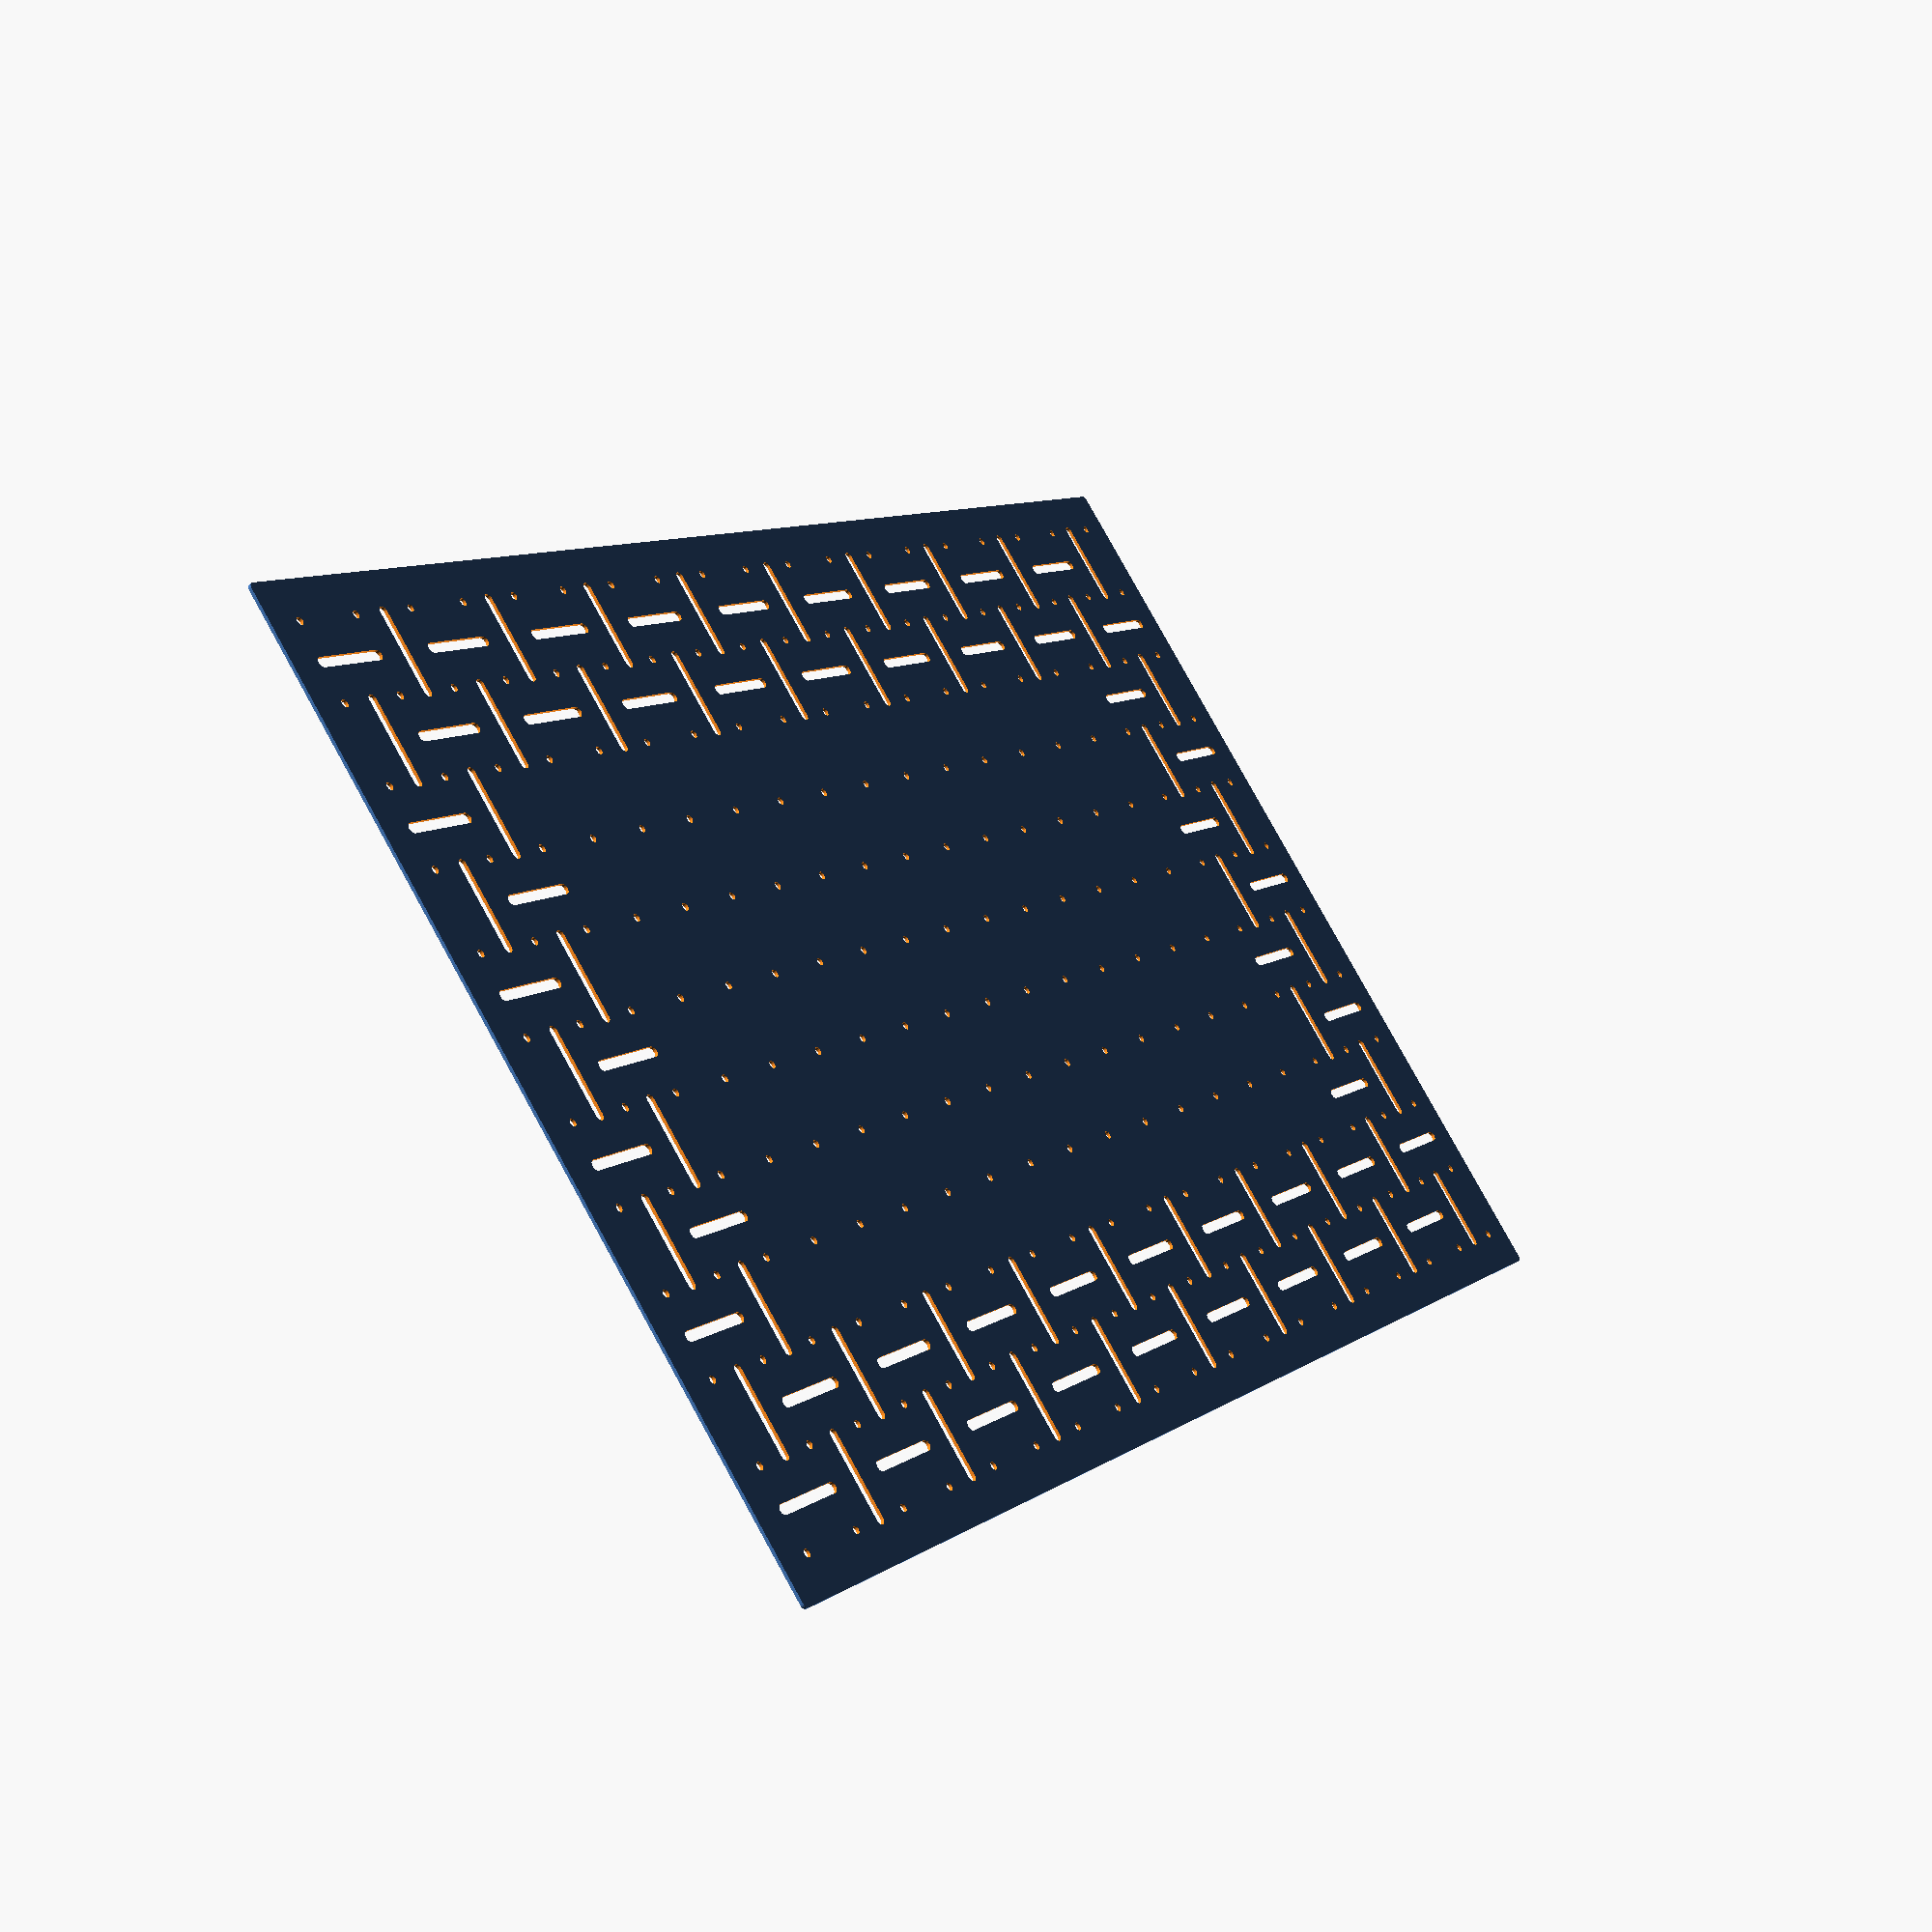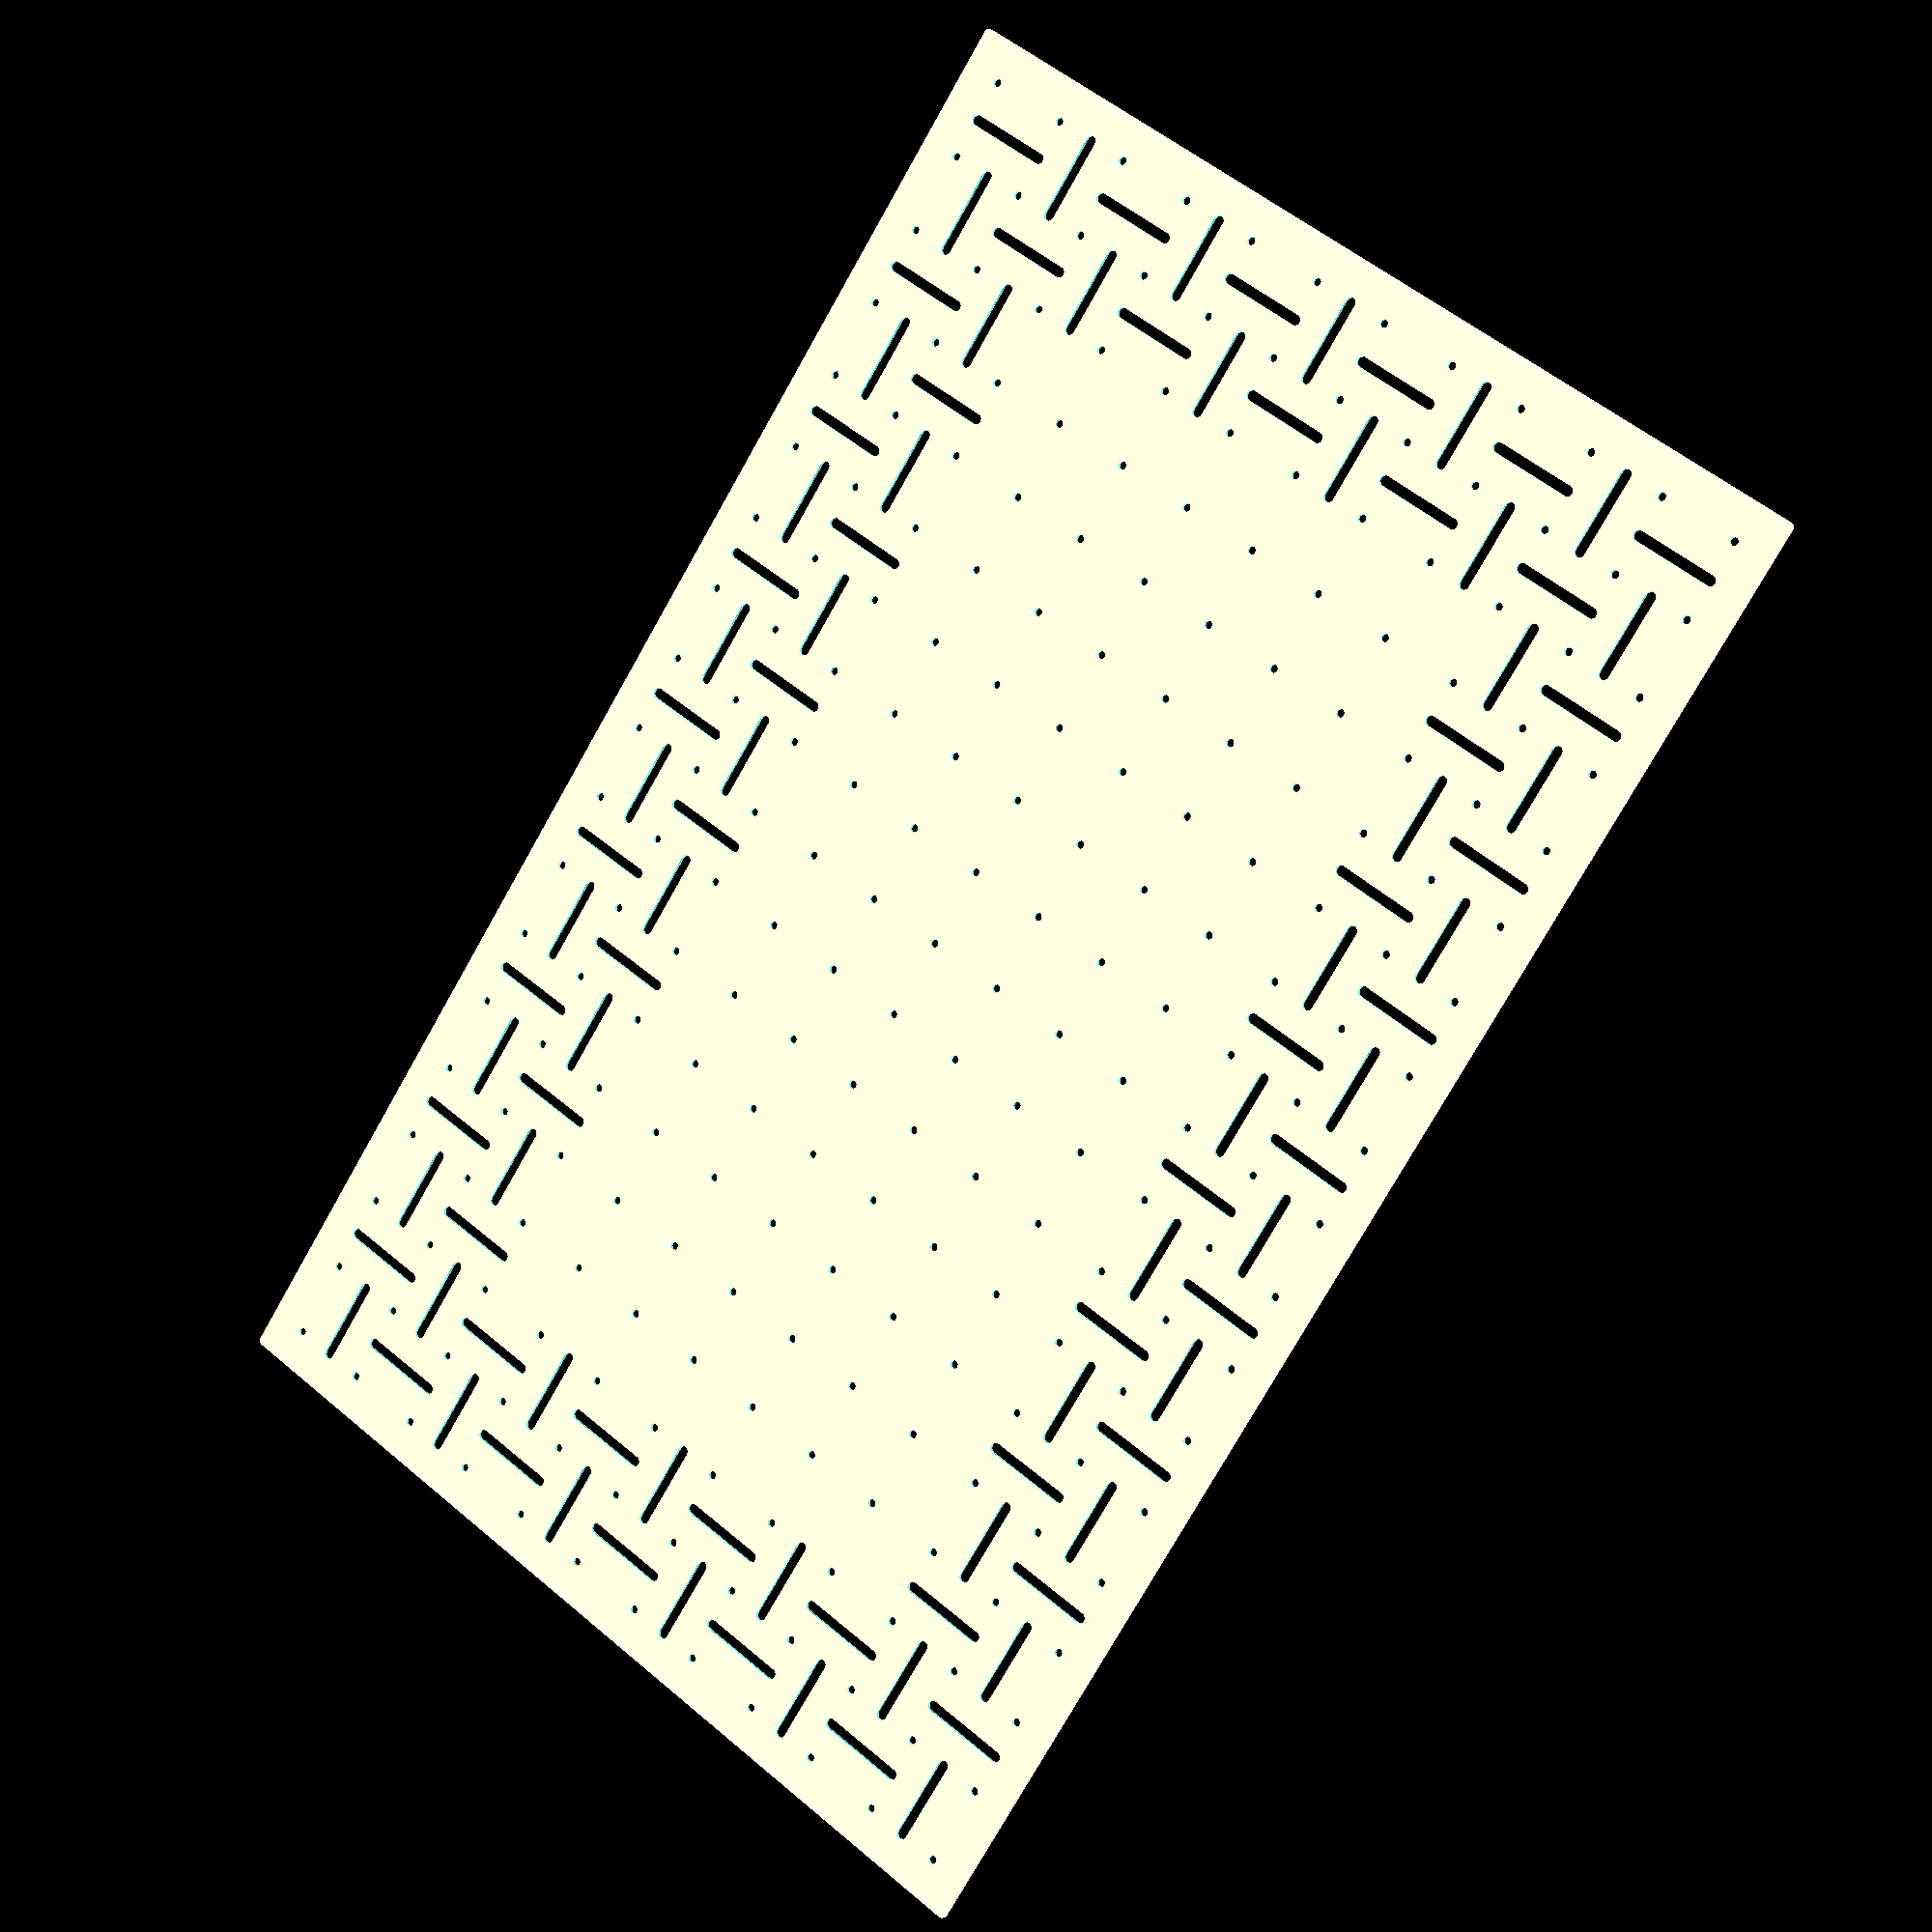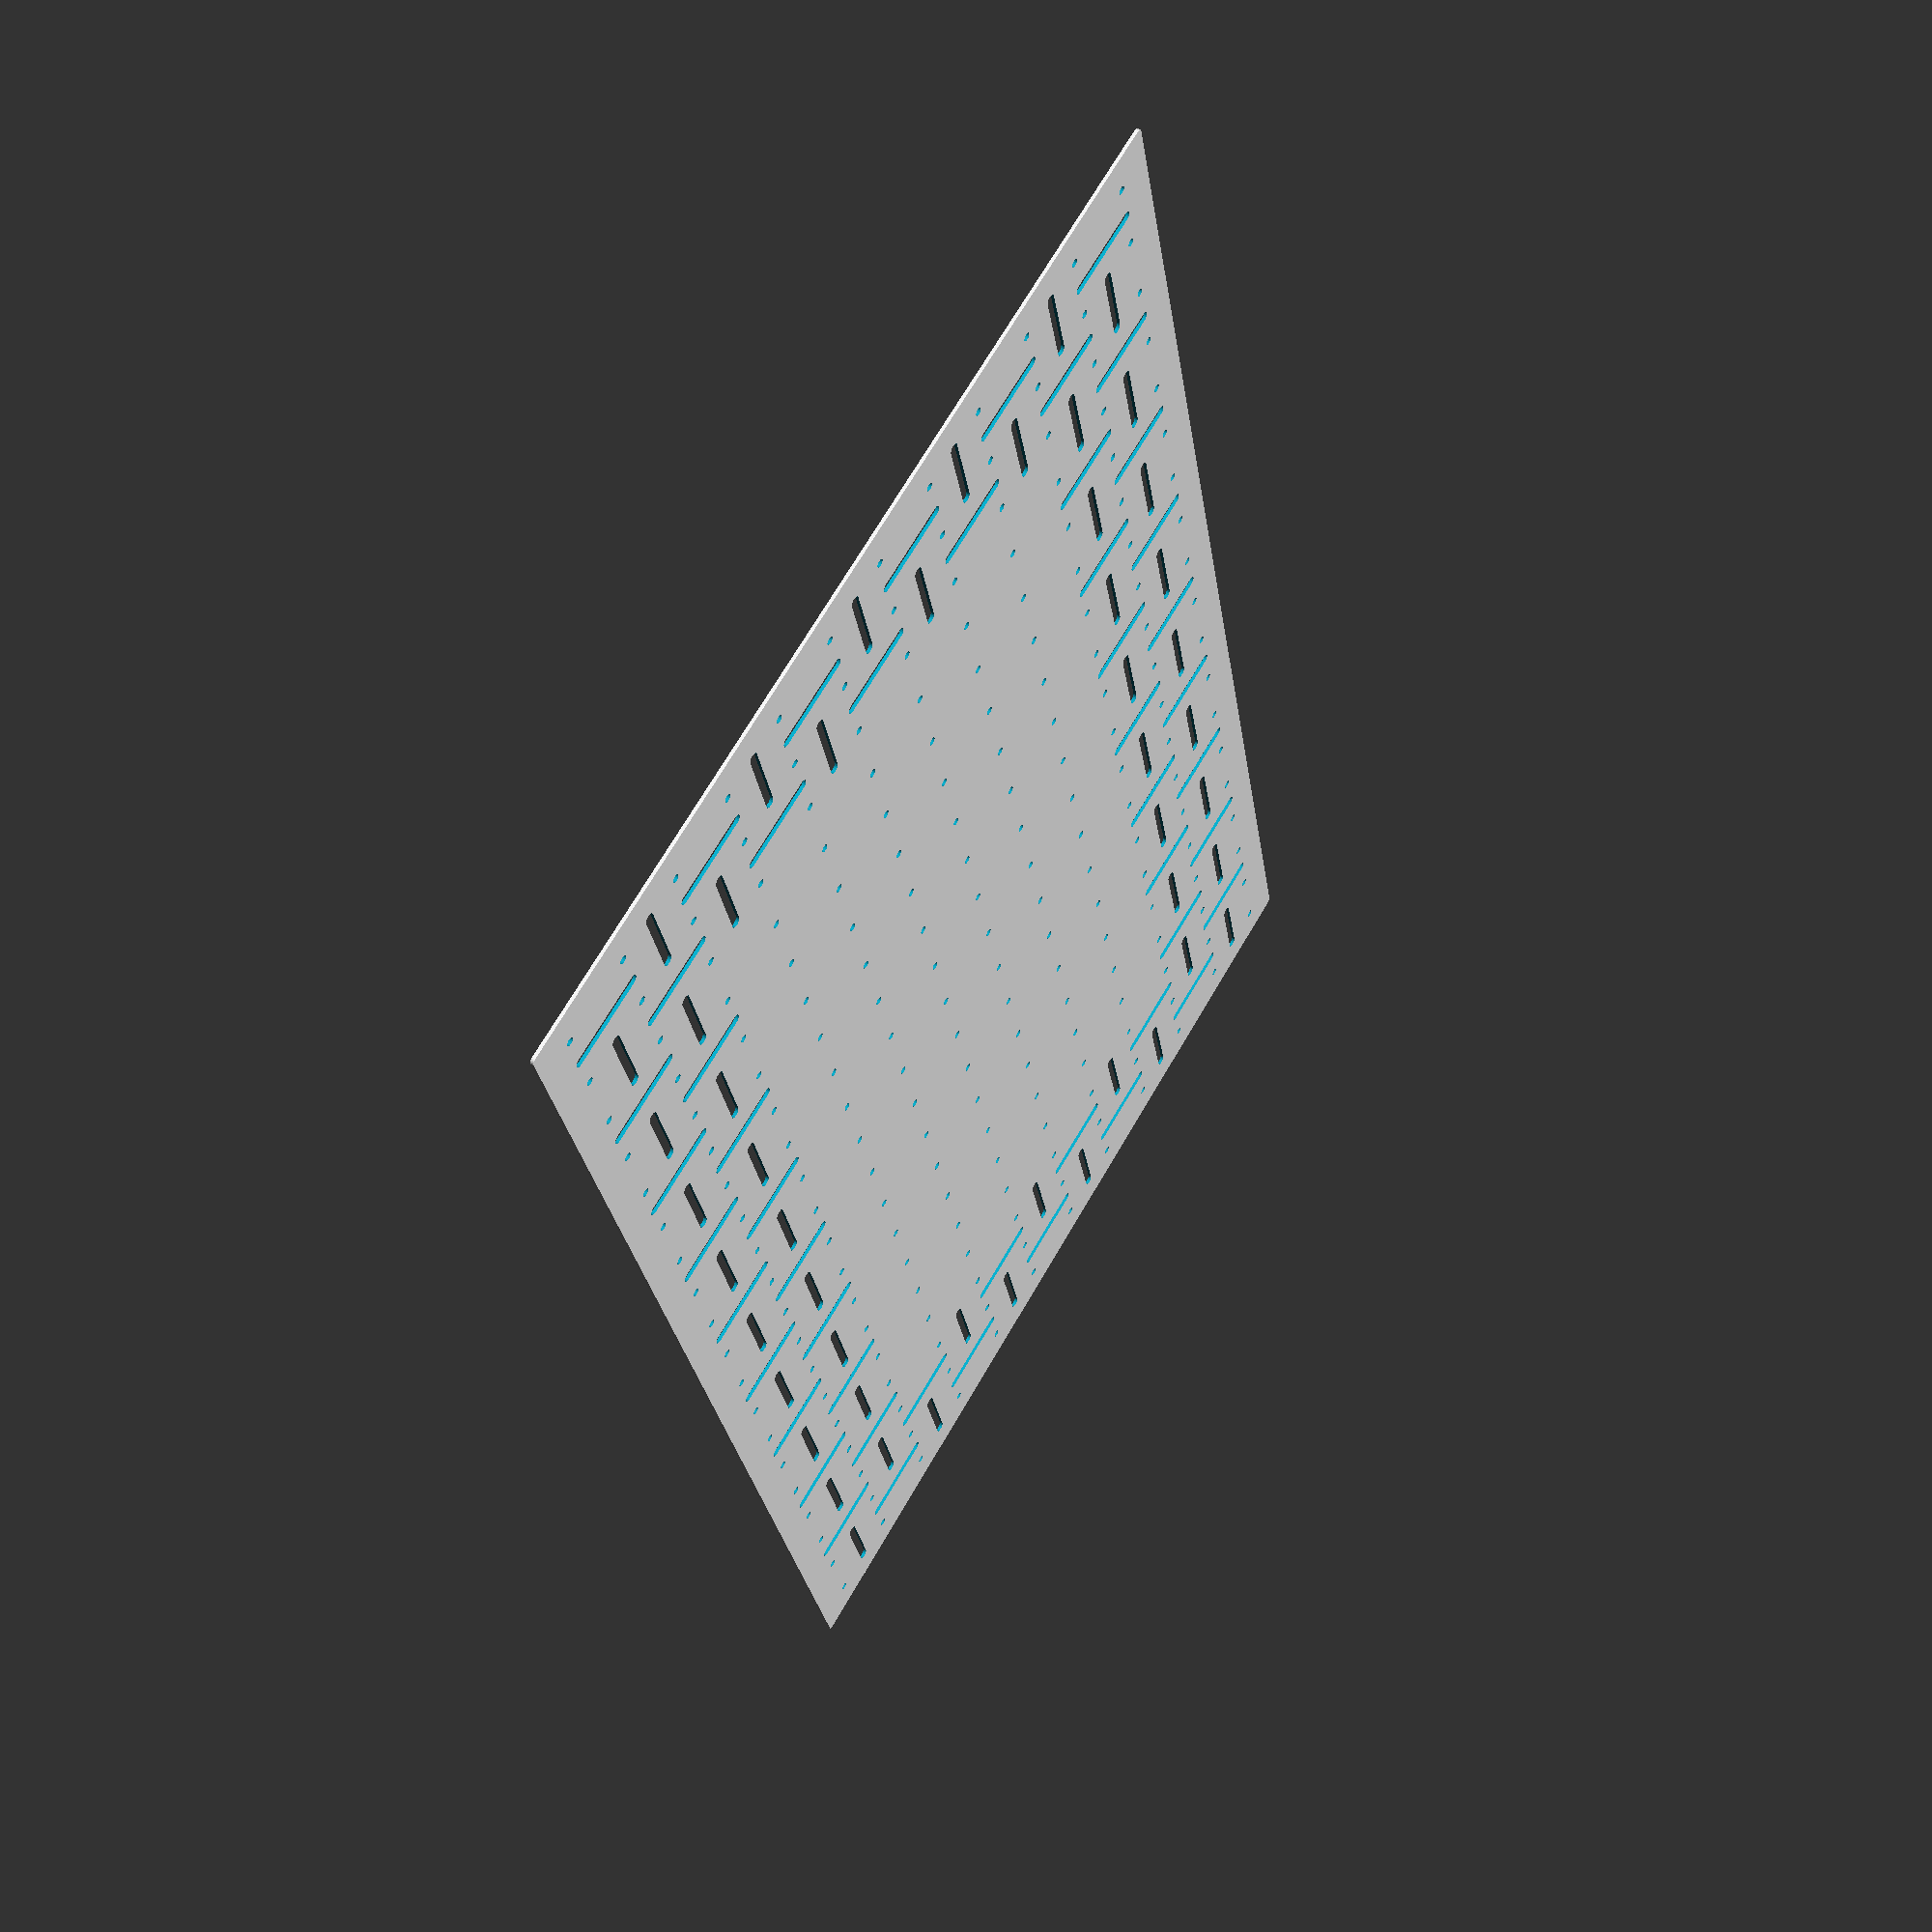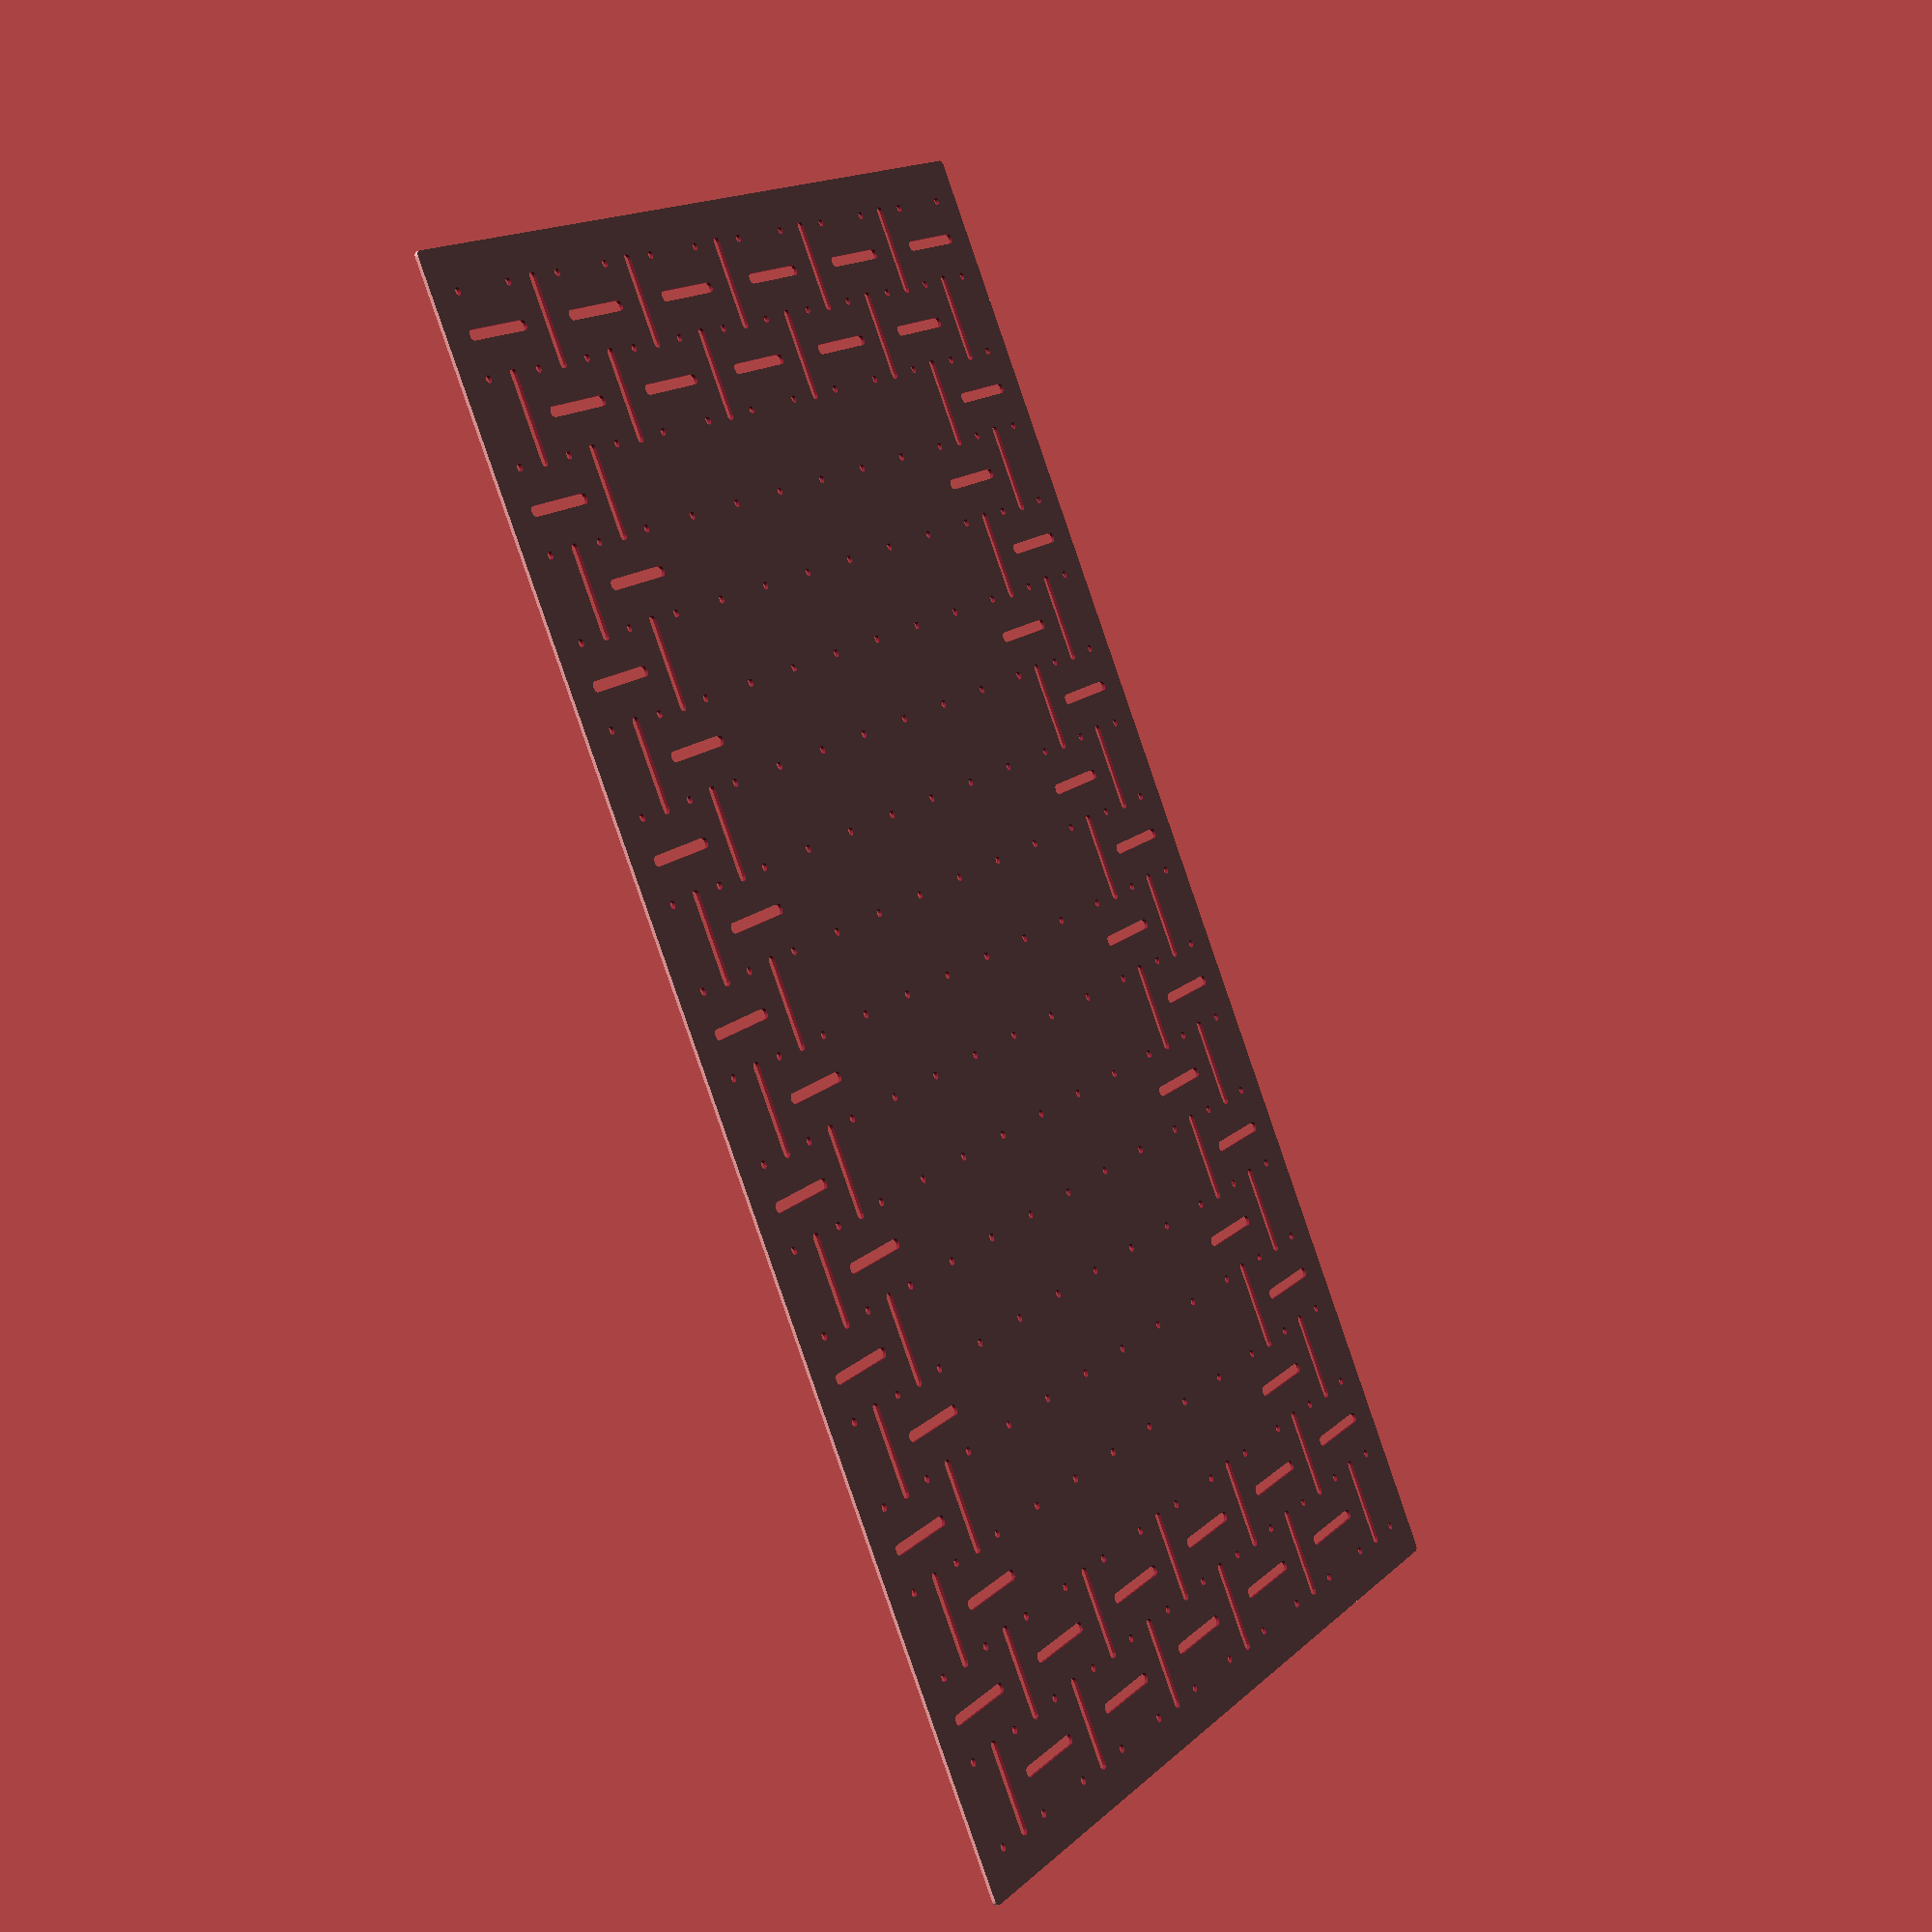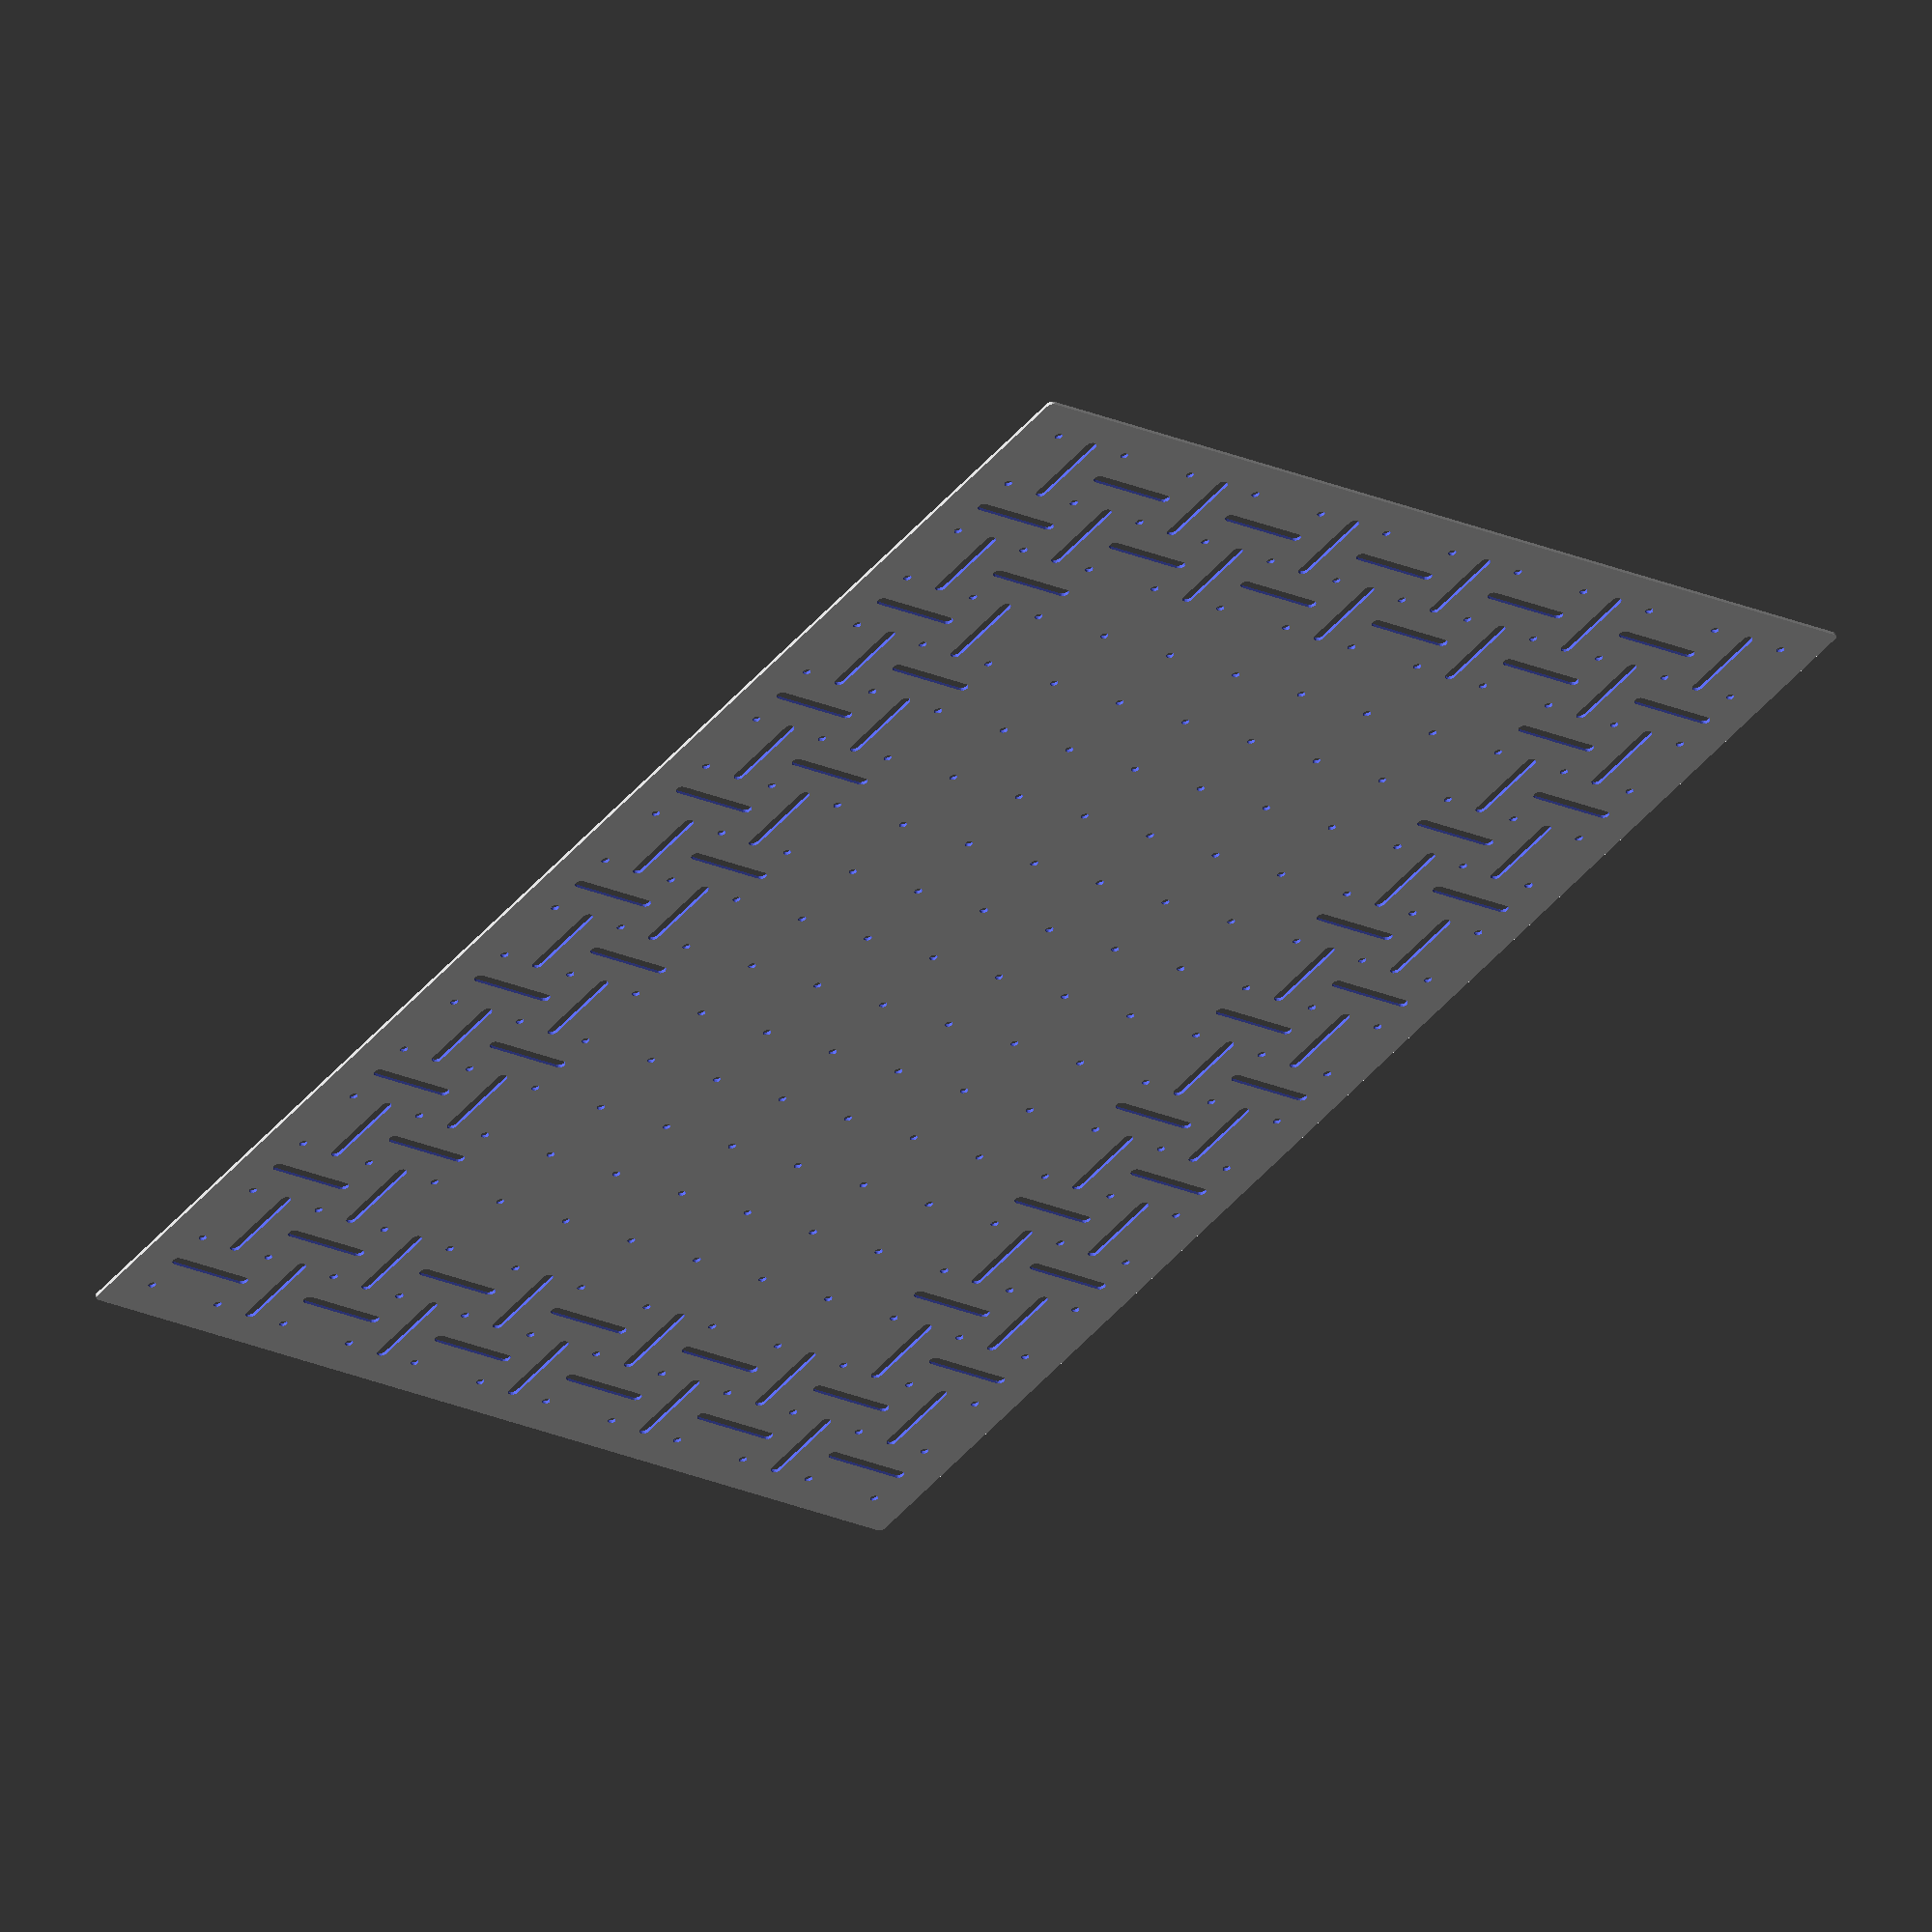
<openscad>

// Board size in inches
// Should be integers
// At least 3x3
x = 19;
y = 12;

// Mount style
// 0: none
// 1: exes on each corner
// 2: Horizontal and vertical slots across the entire surface
// 3: As above but only on 2 rows along each edge
mountstyle = 3;

///////////////////////////////////

$fn=20;
in = 25.4;
dr = 2.5;   // Drill hole size
mr = 3.2;   // Mount hole size

module ex() {
        hull() {
            translate([in*0.5+1.5*dr,in*0.5+1.5*dr,0]) circle(mr/2);
            translate([in*1.5-1.5*dr,in*1.5-1.5*dr,0]) circle(mr/2);
        }
        hull() {
            translate([in*0.5+1.5*dr,in*1.5-1.5*dr,0]) circle(mr/2);
            translate([in*1.5-1.5*dr,in*0.5+1.5*dr,0]) circle(mr/2);
        }
}

module slot(x,y) {
    hull() {
        translate([-x/2,-y/2,0]) circle(mr/2);
        translate([x/2,y/2,0]) circle(mr/2);
    }
}

difference() {     
    hull() {        // The board itself
        translate([     0.5*mr,     0.5*mr,0]) circle(mr/2);
        translate([in*x-0.5*mr,     0.5*mr,0]) circle(mr/2);
        translate([     0.5*mr,in*y-0.5*mr,0]) circle(mr/2);
        translate([in*x-0.5*mr,in*y-0.5*mr,0]) circle(mr/2);
    }
    
    for(xc = [0.5 : 1 : x]) {   // Pegboard holes
        for(yc = [0.5 : 1 : y]) {
            translate([xc * in, yc*in,0]) circle(dr/2);
        }
    }
    
    if (mountstyle == 1) {
        translate([       0,        0, 0]) ex();
        translate([(x-2)*in,        0, 0]) ex();
        translate([       0, (y-2)*in, 0]) ex();
        translate([(x-2)*in, (y-2)*in, 0]) ex();
    }
    if (mountstyle == 2) {
        for(xc = [1 : 1 : x-1]) {
            for(yc = [1 : 1 : y-1]) {
                if ((xc + yc) % 2 == 0) translate([in*xc,in*yc,0]) slot(in,0);
                else    translate([in*xc,in*yc,0]) slot(0,in);
            }
        }
    }
        if (mountstyle == 3) {
        for(xc = [1 : 1 : x-1]) {
            for(yc = [1 : 1 : y-1]) {
                if (min(xc, yc) < 3 || xc > x-3 || yc > y-3) {
                    if ((xc + yc) % 2 == 0) translate([in*xc,in*yc,0]) slot(in,0);
                    else    translate([in*xc,in*yc,0]) slot(0,in);
                }
            }
        }
    }
}
</openscad>
<views>
elev=225.6 azim=134.5 roll=227.3 proj=p view=solid
elev=3.1 azim=236.2 roll=208.2 proj=p view=edges
elev=306.8 azim=284.2 roll=121.3 proj=p view=solid
elev=26.0 azim=305.2 roll=124.5 proj=p view=solid
elev=125.7 azim=307.5 roll=191.2 proj=o view=wireframe
</views>
